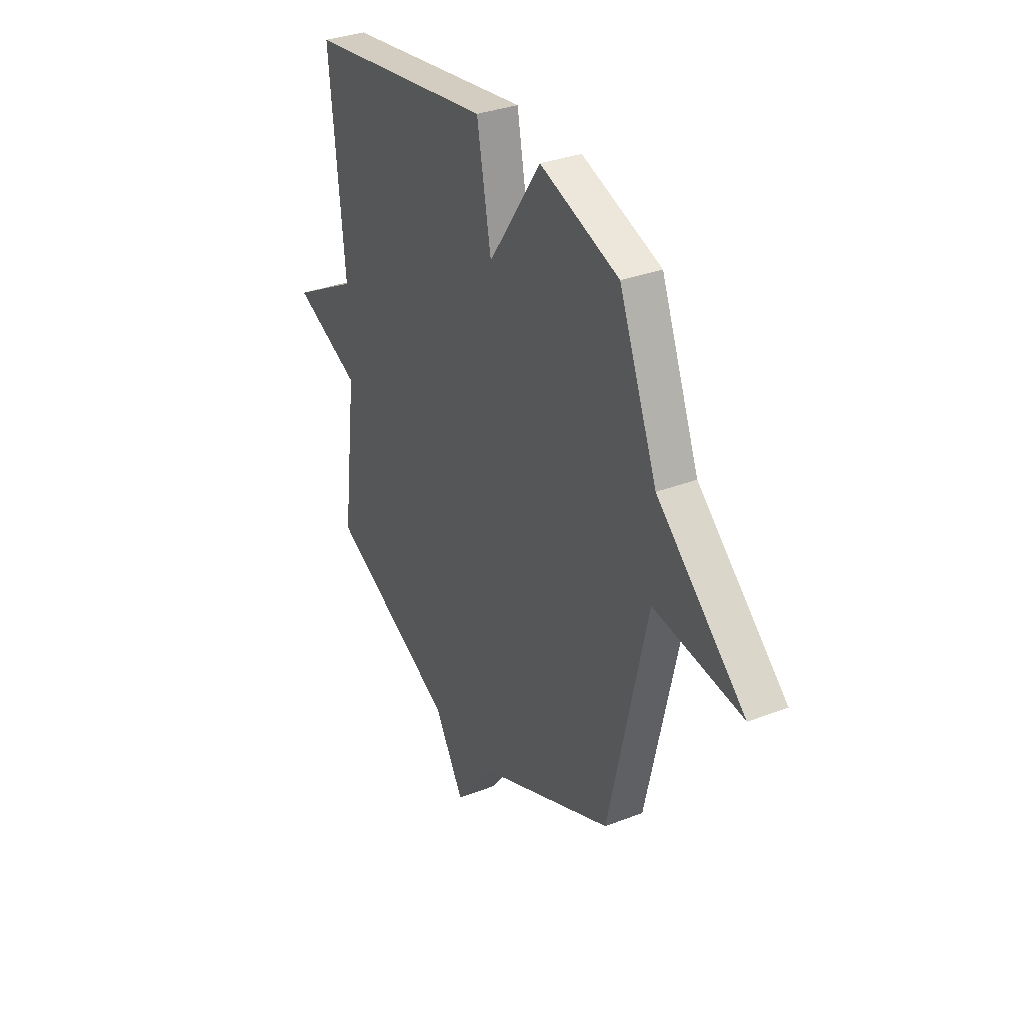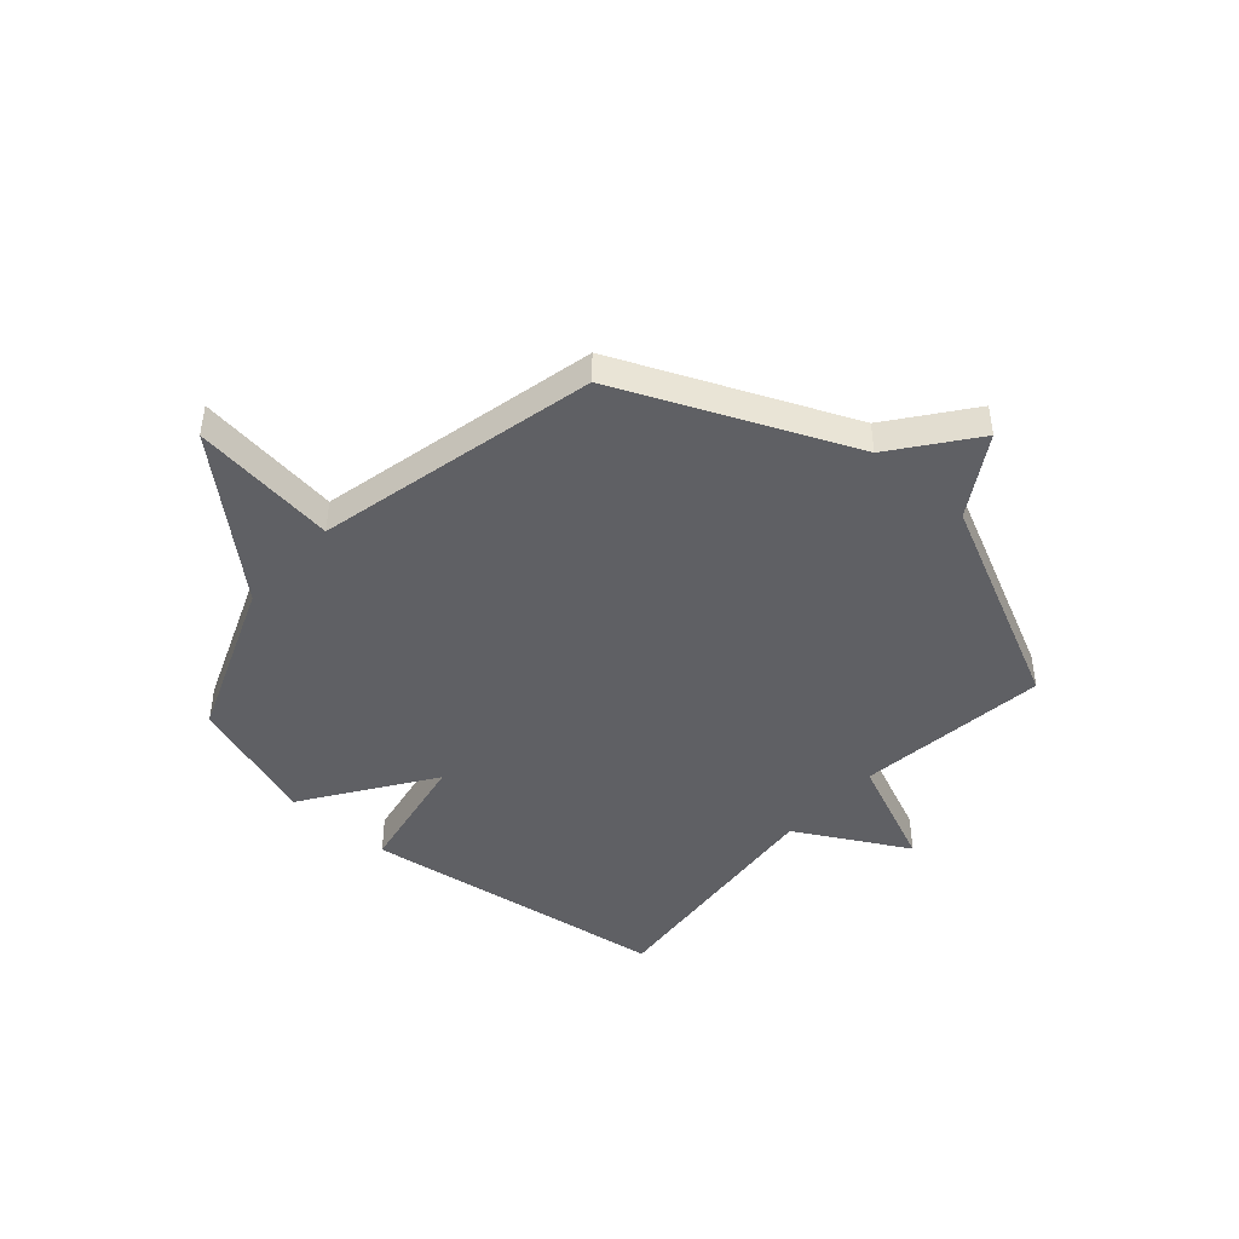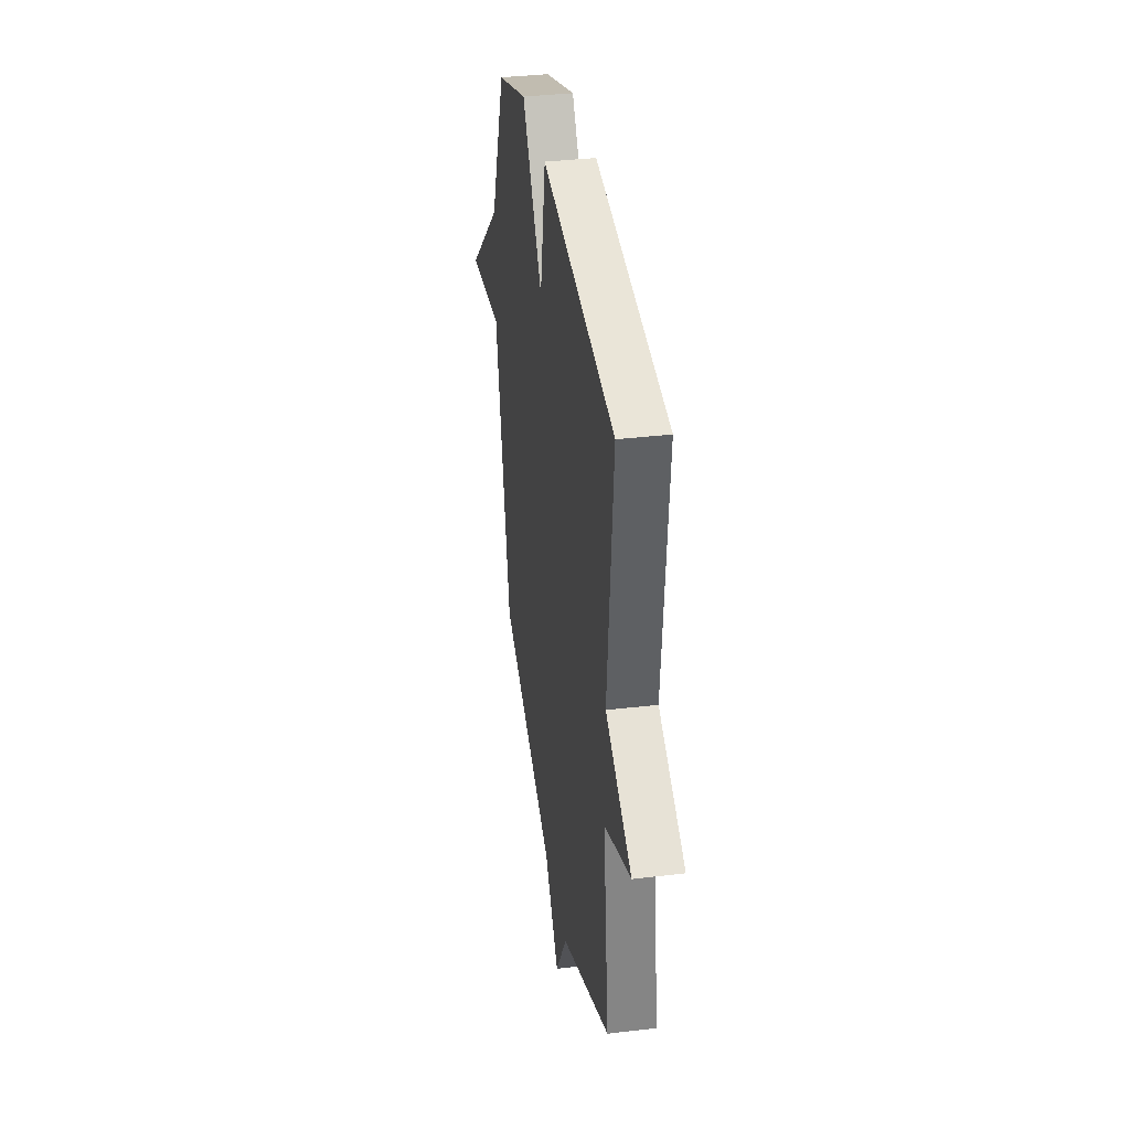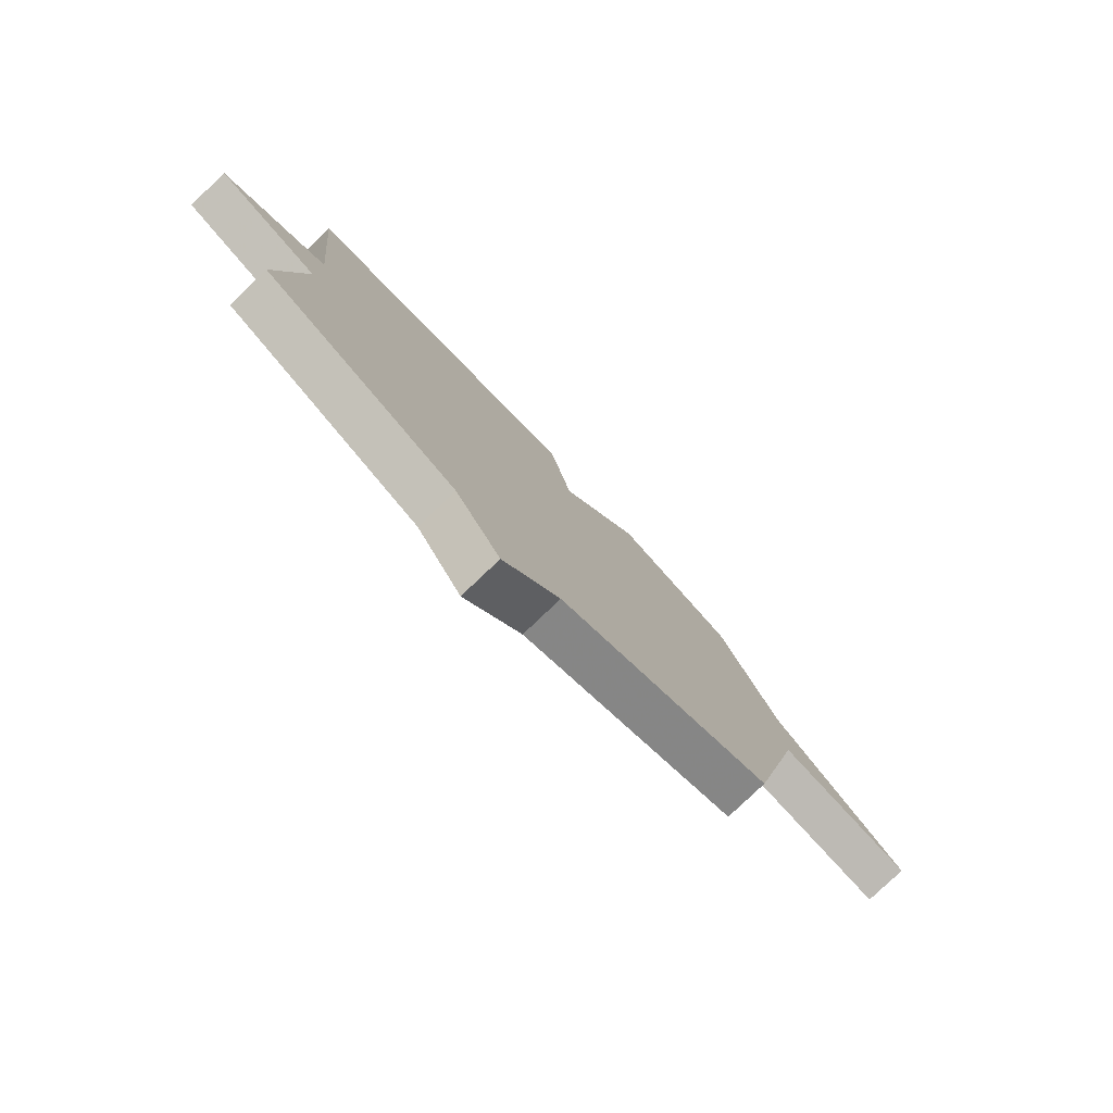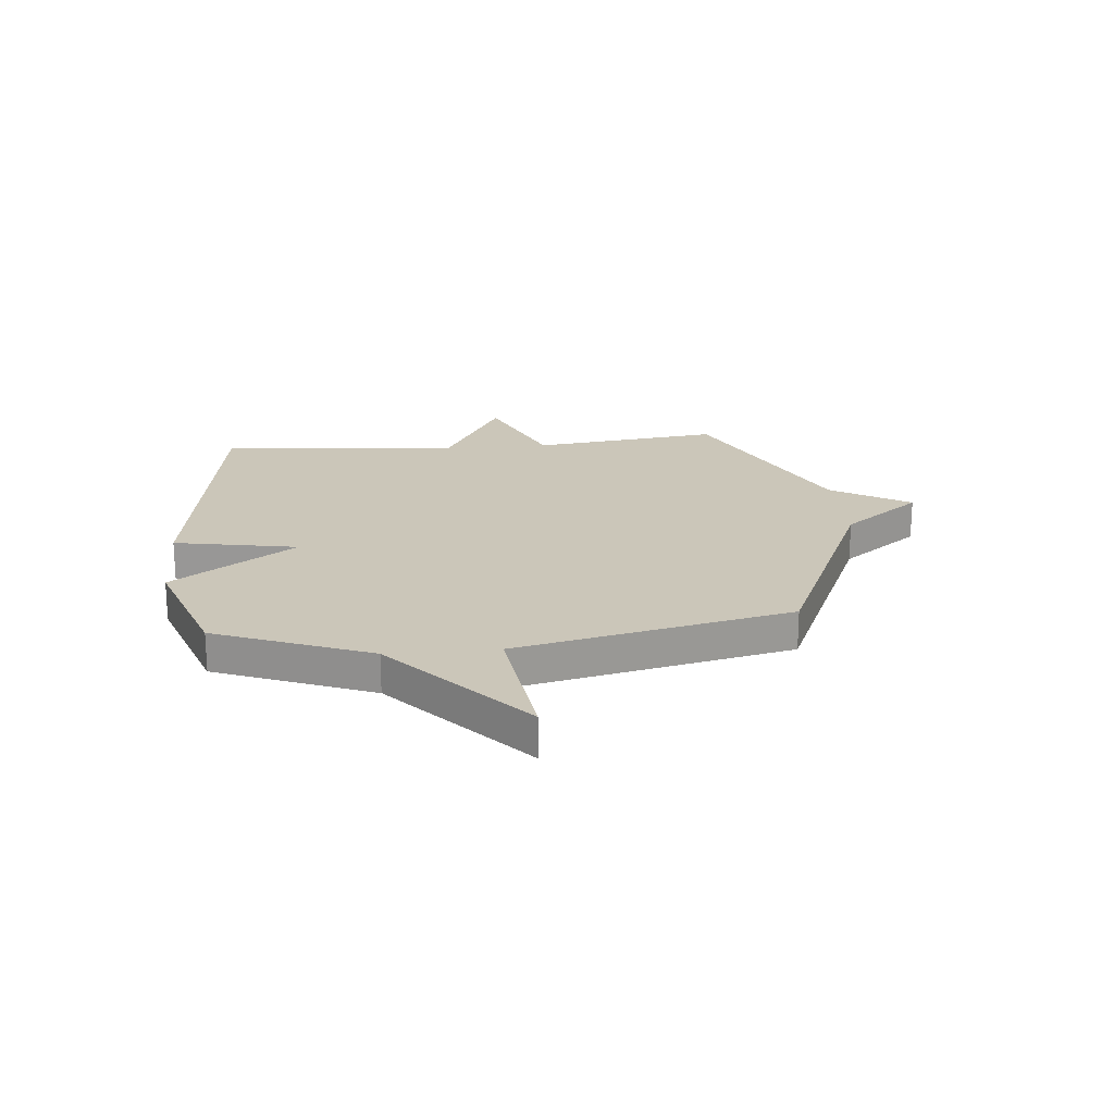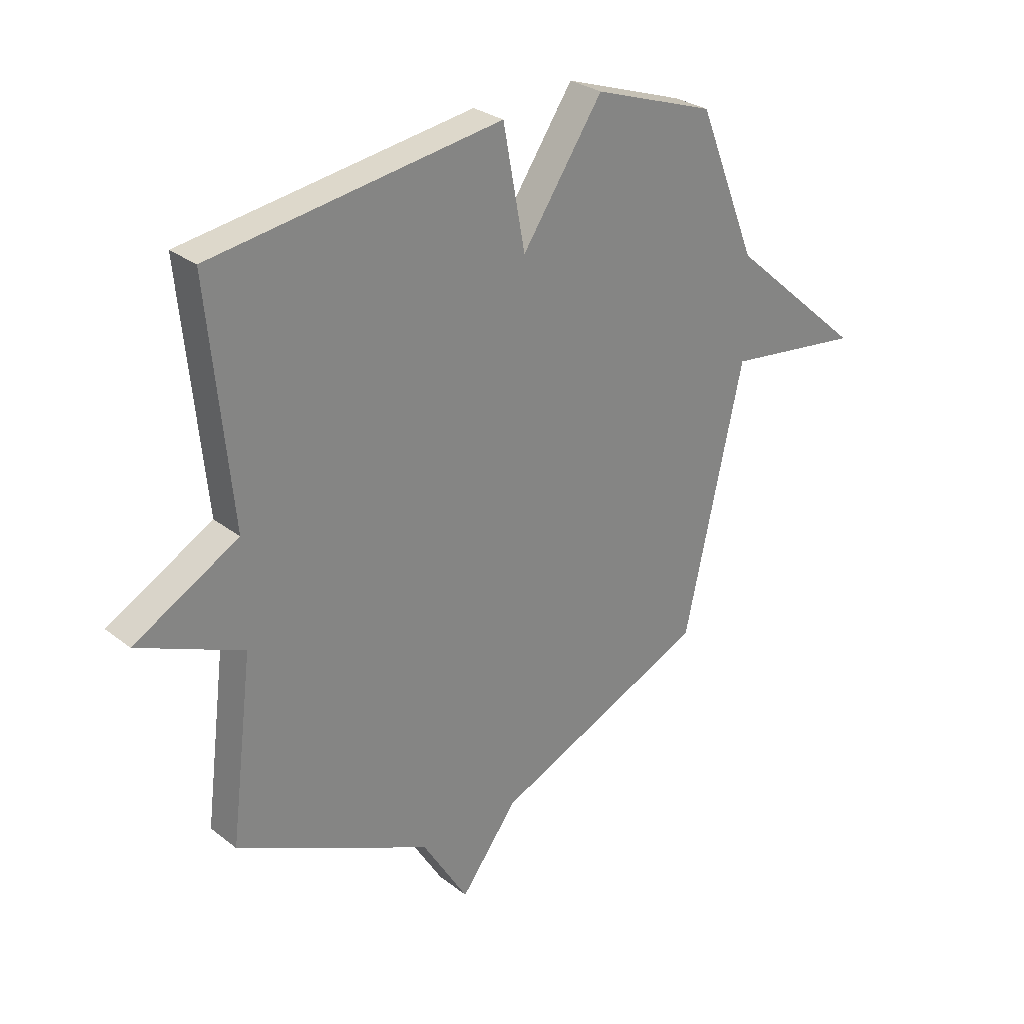
<metadata>
{"format":"obj","ext":"obj","renderer":"f3d","projection":"perspective","resolution":1024,"background":"white","views":[{"elev":33.1,"azim":62.0,"up":"+Z"},{"elev":-44.9,"azim":138.4,"up":"+Y"},{"elev":35.8,"azim":-98.9,"up":"+Z"},{"elev":-79.7,"azim":-46.4,"up":"+Z"},{"elev":20.8,"azim":84.6,"up":"+Y"},{"elev":28.5,"azim":-40.9,"up":"+Z"}]}
</metadata>
<code>
v -0.5 0.07 -0.5
v -0.456 0.07 -0.149
v -0.659 0.07 -0.062
v -0.456 0.07 0.051
v -0.5 0.07 0.5
v 0.063 0.07 0.582
v 0.106 0.07 0.352
v 0.263 0.07 0.582
v 0.5 0.07 0.5
v 0.615 0.07 0.212
v 0.88 0.07 -0.022
v 0.615 0.07 0.012
v 0.5 0.07 -0.5
v 0.082 0.07 -0.683
v -0.029 0.07 -0.829
v -0.118 0.07 -0.683
v -0.5 0 -0.5
v -0.456 0 -0.149
v -0.659 0 -0.062
v -0.456 0 0.051
v -0.5 0 0.5
v 0.063 0 0.582
v 0.106 0 0.352
v 0.263 0 0.582
v 0.5 0 0.5
v 0.615 0 0.212
v 0.88 0 -0.022
v 0.615 0 0.012
v 0.5 0 -0.5
v 0.082 0 -0.683
v -0.029 0 -0.829
v -0.118 0 -0.683
f 14 15 16
f 16 1 2
f 14 16 2
f 13 14 2
f 12 13 2
f 10 11 12
f 9 10 12
f 8 9 12
f 7 8 12
f 2 3 4
f 12 2 4
f 7 12 4
f 4 5 6 7
f 32 31 30
f 18 17 32
f 18 32 30
f 18 30 29
f 18 29 28
f 28 27 26
f 28 26 25
f 28 25 24
f 28 24 23
f 20 19 18
f 20 18 28
f 20 28 23
f 23 22 21 20
f 1 17 18 2
f 2 18 19 3
f 3 19 20 4
f 4 20 21 5
f 5 21 22 6
f 6 22 23 7
f 7 23 24 8
f 8 24 25 9
f 9 25 26 10
f 10 26 27 11
f 11 27 28 12
f 12 28 29 13
f 13 29 30 14
f 14 30 31 15
f 15 31 32 16
f 16 32 17 1

</code>
